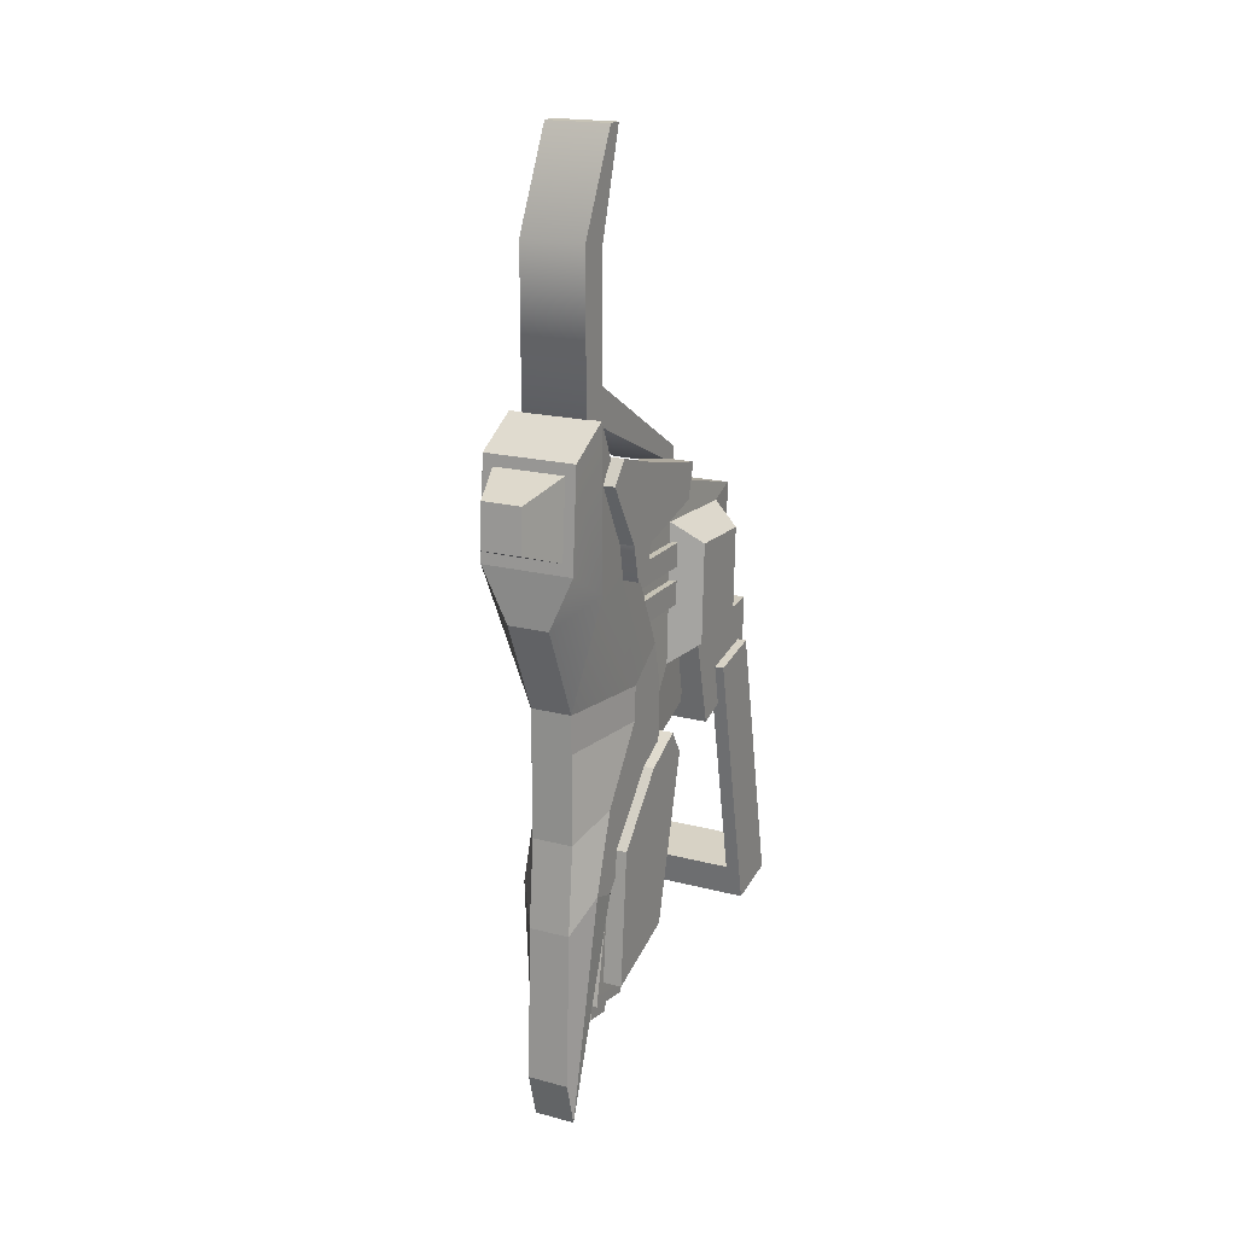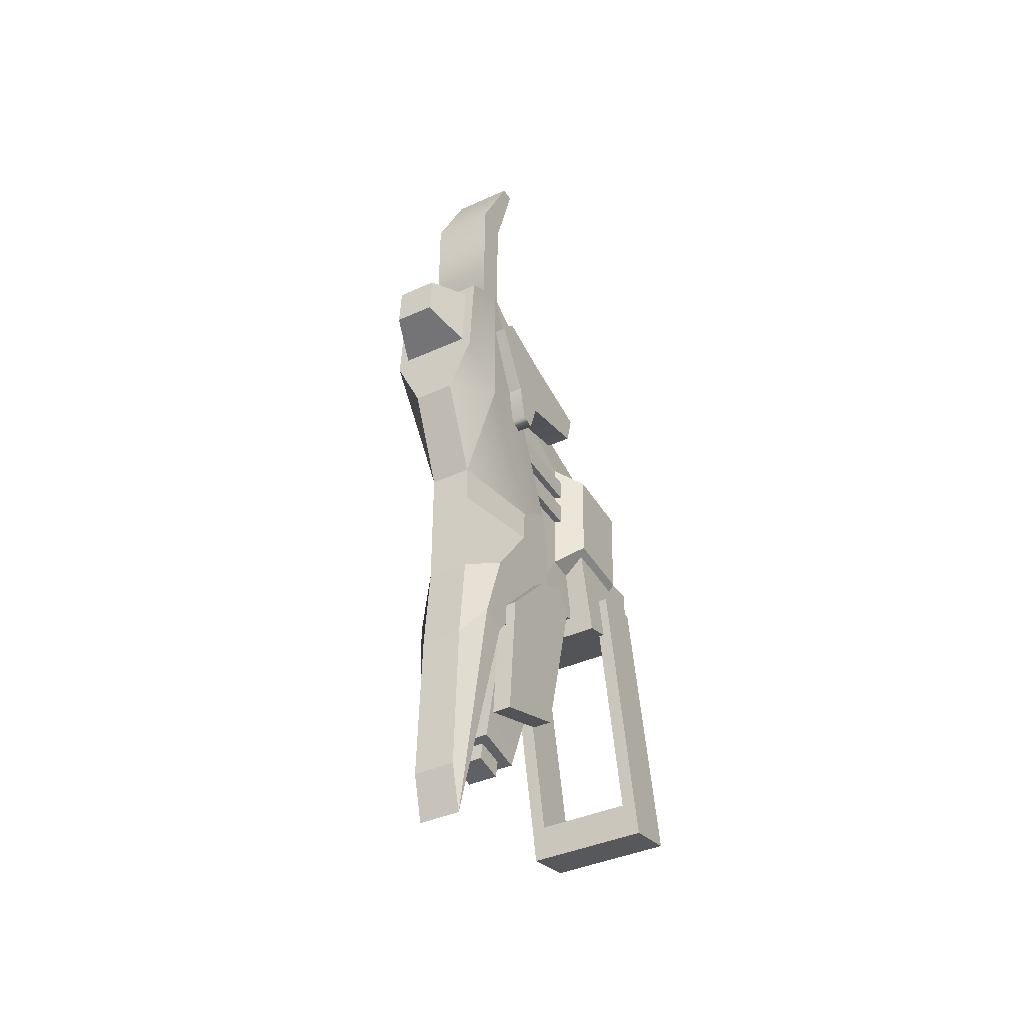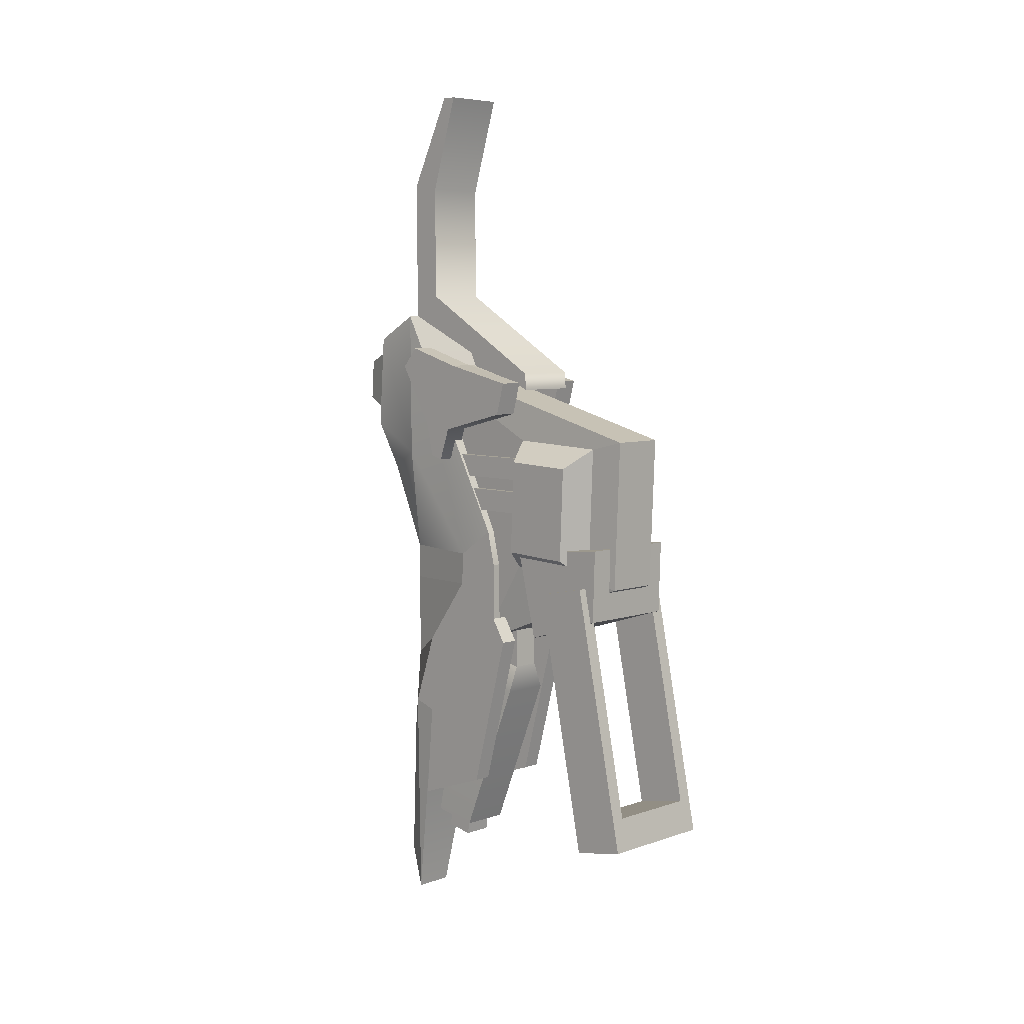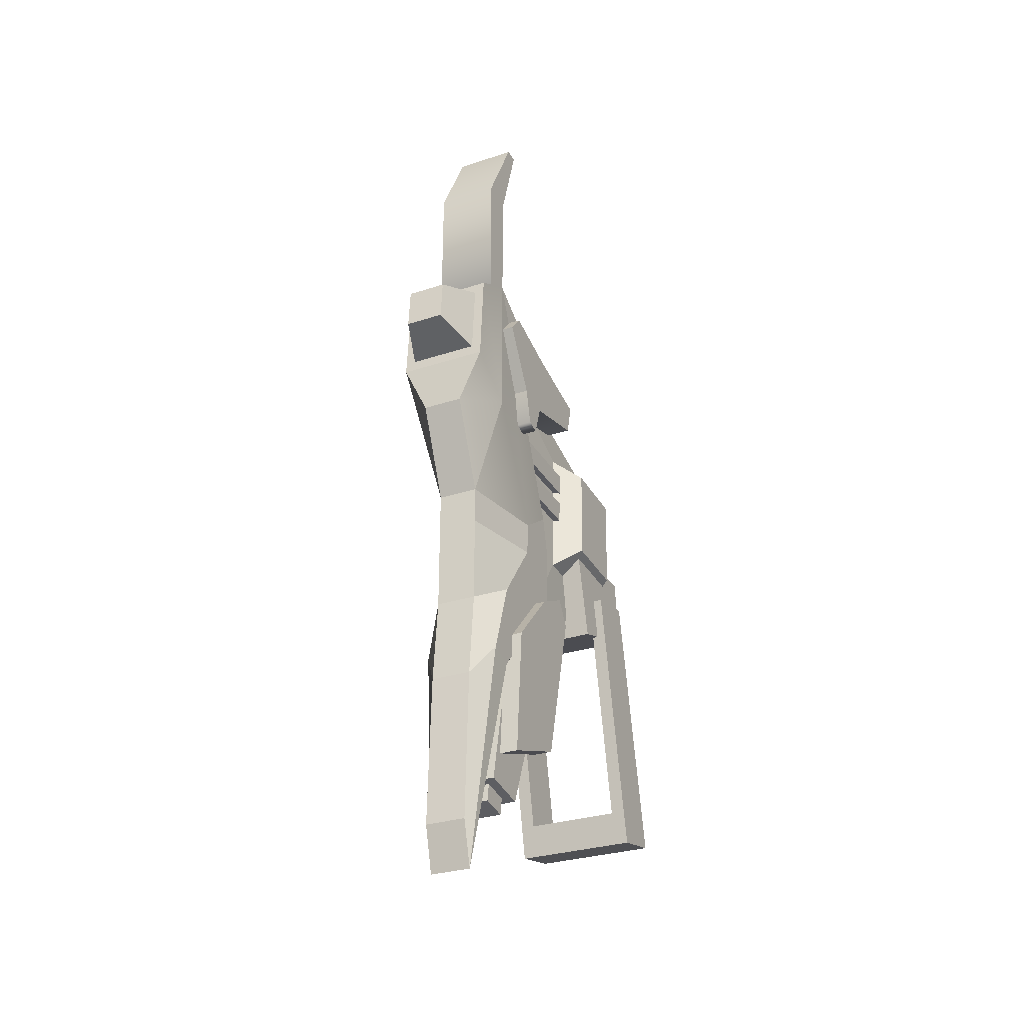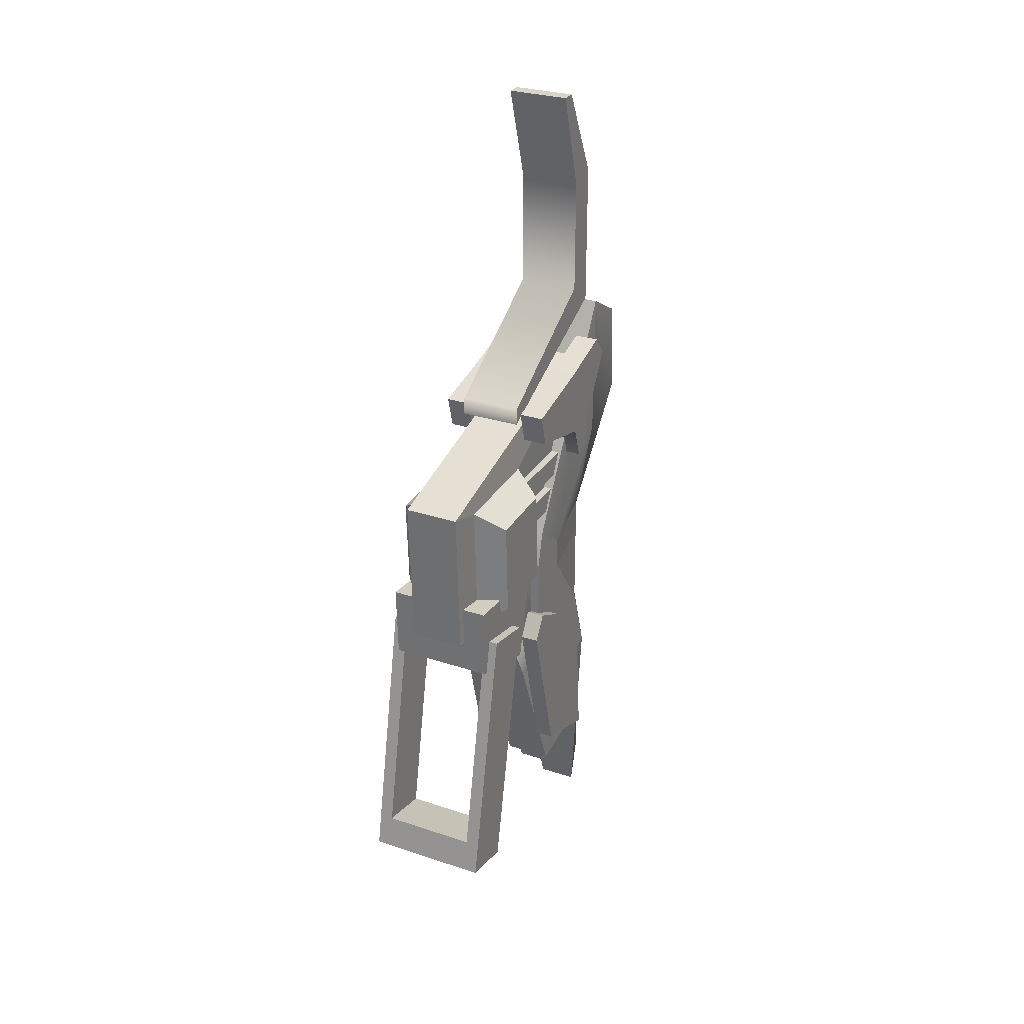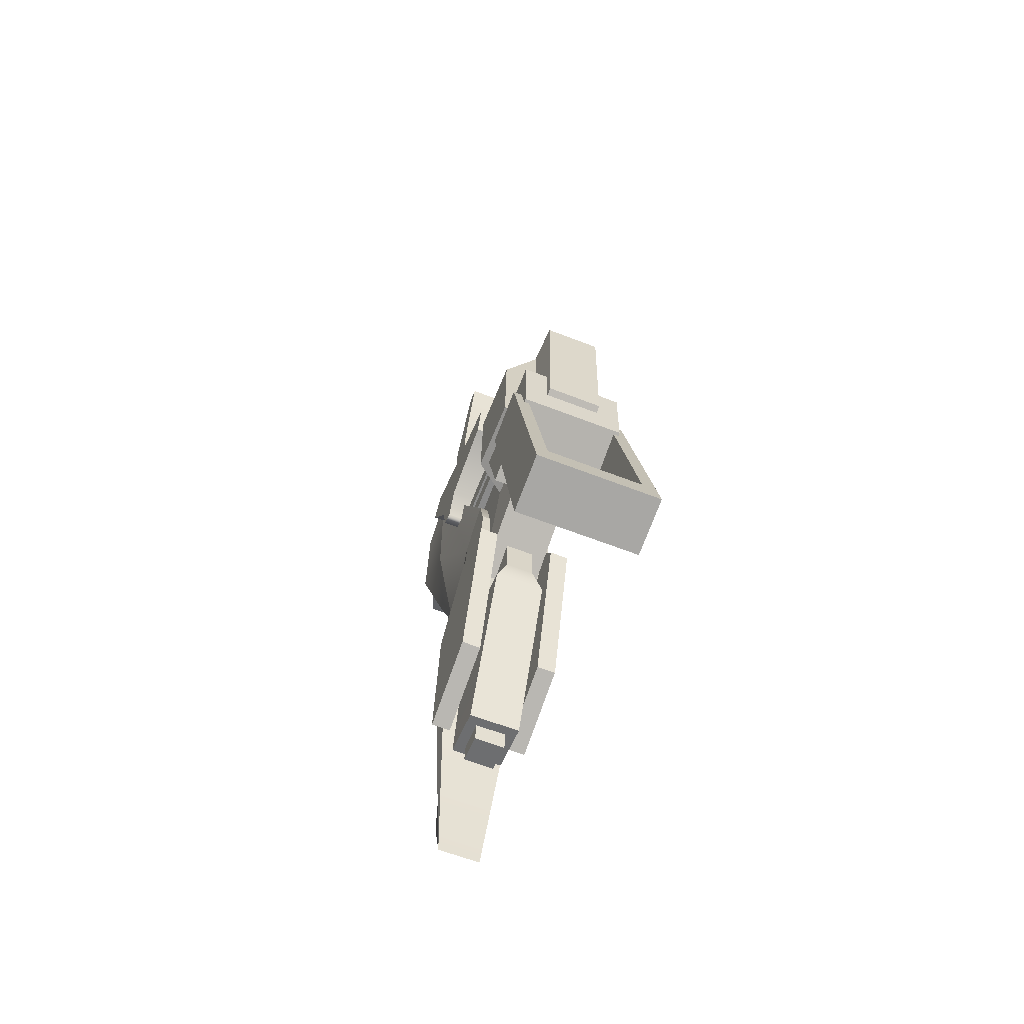
<metadata>
{"format":"obj","ext":"obj","renderer":"f3d","projection":"perspective","resolution":1024,"background":"white","views":[{"elev":18.9,"azim":-153.4,"up":"+Z"},{"elev":-40.0,"azim":-150.7,"up":"+Z"},{"elev":6.5,"azim":-44.8,"up":"+Z"},{"elev":-30.3,"azim":-154.6,"up":"+Z"},{"elev":29.2,"azim":26.1,"up":"+Z"},{"elev":-63.4,"azim":-21.4,"up":"+Z"}]}
</metadata>
<code>
v 0.05037 1.206 -0.8249
v 0.05335 1.493 -1.575
v 0.05037 1.413 -0.7837
v 0.05335 1.598 -1.558
v -0.05037 1.413 -0.7838
v -0.05336 1.598 -1.558
v -0.05037 1.206 -0.8249
v -0.05336 1.493 -1.575
v -0.04015 1.506 -1.573
v 0.04014 1.506 -1.573
v -0.04015 1.585 -1.56
v 0.04014 1.585 -1.56
v -0.05336 1.482 -1.51
v -0.05336 1.587 -1.493
v 0.05335 1.587 -1.493
v 0.05335 1.482 -1.51
v -0.08906 1.447 -1.516
v -0.08906 1.623 -1.487
v 0.08906 1.623 -1.487
v 0.08906 1.447 -1.516
v -0.08906 1.208 -0.9238
v -0.08906 1.486 -0.8511
v 0.08906 1.486 -0.8511
v 0.08906 1.208 -0.9238
v -0.05037 1.206 -0.4493
v 0.05037 1.206 -0.4493
v 0.05037 1.298 -0.4082
v -0.05037 1.298 -0.4082
v 0.1121 1.502 1.446
v 0.1121 1.095 0.2951
v 0.1121 1.556 1.446
v -0.1121 1.556 1.446
v -0.1121 1.502 1.446
v -0.1121 1.095 0.2951
v 0.1121 1.723 1.112
v 0.1121 1.613 1.089
v -0.1121 1.613 1.089
v -0.1121 1.723 1.112
v -0.1121 1.613 0.6607
v 0.1121 1.613 0.6607
v 0.1121 1.723 0.5807
v -0.1121 1.723 0.5807
v -0.1121 1.1 0.3585
v 0.1121 1.1 0.3585
v 0.2204 0.7038 -0.4357
v 0.2204 0.5032 -1.408
v 0.2204 0.9018 -0.4765
v 0.2204 0.7012 -1.448
v -0.2204 0.9018 -0.4765
v -0.2204 0.7012 -1.448
v -0.2204 0.7038 -0.4357
v -0.2204 0.5032 -1.408
v 0.1698 0.877 -0.5964
v 0.1698 0.7259 -1.328
v -0.1698 0.7259 -1.328
v -0.1698 0.877 -0.5964
v -0.1698 0.6791 -0.5556
v -0.1698 0.528 -1.288
v 0.1698 0.528 -1.288
v 0.1698 0.6791 -0.5556
v 0.2008 1.571 0.1502
v 0.2008 1.417 0.3843
v 0.2008 1.705 0.3744
v 0.2008 1.641 0.4495
v 0.1112 1.705 0.3744
v 0.1112 1.641 0.4495
v 0.1112 1.571 0.1502
v 0.1112 1.417 0.3843
v 0.1112 1.165 0.1993
v 0.1112 1.132 0.3211
v 0.2008 1.132 0.3211
v 0.2008 1.165 0.1993
v 0.2008 1.541 0.02032
v 0.1112 1.541 0.02032
v 0.1112 1.489 0.006683
v 0.2008 1.489 0.006683
v 0.1112 1.447 0.1291
v 0.2008 1.447 0.1291
v -0.2008 1.571 0.1502
v -0.2008 1.417 0.3843
v -0.2008 1.705 0.3744
v -0.2008 1.641 0.4495
v -0.1112 1.705 0.3744
v -0.1112 1.641 0.4495
v -0.1112 1.571 0.1502
v -0.1112 1.417 0.3843
v -0.1112 1.165 0.1993
v -0.1112 1.132 0.3211
v -0.2008 1.132 0.3211
v -0.2008 1.165 0.1993
v -0.2008 1.541 0.02032
v -0.1112 1.541 0.02031
v -0.1112 1.489 0.006683
v -0.2008 1.489 0.006683
v -0.1112 1.447 0.1291
v -0.2008 1.447 0.1291
v -0.1738 1.314 -1.29
v -0.1738 1.363 -0.6909
v -0.1738 1.609 -1.395
v -0.1738 1.569 -0.9142
v -0.1076 1.609 -1.395
v -0.1076 1.569 -0.9142
v -0.1076 1.314 -1.29
v -0.1076 1.363 -0.6909
v -0.1076 1.159 -0.7044
v -0.1076 1.215 -0.615
v -0.1738 1.215 -0.615
v -0.1739 1.159 -0.7044
v 0.1076 1.314 -1.29
v 0.1076 1.363 -0.6909
v 0.1076 1.609 -1.395
v 0.1076 1.569 -0.9142
v 0.1738 1.609 -1.395
v 0.1738 1.569 -0.9142
v 0.1738 1.314 -1.29
v 0.1738 1.363 -0.6909
v 0.1738 1.159 -0.7044
v 0.1738 1.215 -0.615
v 0.1076 1.215 -0.615
v 0.1076 1.159 -0.7044
v 0.1608 1.715 0.5786
v 0.07299 1.762 -0.3778
v 0.1608 1.883 0.4837
v 0.07299 1.903 -0.05352
v -0.1608 1.883 0.4837
v -0.07299 1.903 -0.05352
v -0.1608 1.715 0.5786
v -0.07299 1.762 -0.3778
v -0.1369 1.282 -0.2752
v 0.1369 1.282 -0.2752
v 0.1369 1.251 -0.4065
v -0.1369 1.251 -0.4065
v 0.1369 1.251 -0.639
v -0.1369 1.251 -0.639
v -0.07299 1.791 -1.147
v 0.07299 1.791 -1.147
v 0.1369 1.617 -1.054
v -0.1369 1.617 -1.054
v -0.07299 1.812 -1.698
v 0.07299 1.812 -1.698
v -0.1369 1.428 -0.3778
v -0.1369 1.434 -0.501
v -0.1369 1.616 -0.7488
v -0.1369 1.709 -1.025
v -0.07299 1.768 -1.86
v 0.07299 1.768 -1.86
v 0.1369 1.709 -1.025
v 0.1369 1.616 -0.7488
v 0.1369 1.434 -0.501
v 0.1369 1.428 -0.3778
v 0.07299 1.762 -0.5133
v -0.07299 1.762 -0.5133
v 0.07299 1.762 -0.8335
v -0.07299 1.762 -0.8335
v -0.1369 1.492 -0.9028
v 0.1369 1.492 -0.9028
v -0.1608 1.711 0.02221
v -0.1608 1.908 0.1349
v 0.1608 1.908 0.1349
v 0.1608 1.711 0.02221
v 0.1245 1.886 0.4443
v 0.1245 1.906 0.1744
v -0.1245 1.906 0.1744
v -0.1245 1.886 0.4443
v 0.07002 2.055 0.3852
v 0.07002 2.066 0.2334
v -0.07003 2.066 0.2334
v -0.07002 2.055 0.3852
v -0.1001 0.6366 -0.4456
v -0.1001 0.6135 0.1136
v -0.1001 1.343 -0.7305
v -0.1001 1.758 0.4141
v 0.1001 1.343 -0.7305
v 0.1001 1.758 0.4141
v 0.1001 0.6366 -0.4456
v 0.1001 0.6135 0.1136
v -0.1105 0.7607 -0.4176
v -0.1105 0.7405 0.082
v -0.1105 1.113 0.09702
v -0.1105 1.133 -0.4026
v 0.1105 1.133 -0.4026
v 0.1105 1.113 0.09702
v 0.1105 0.7405 0.082
v 0.1105 0.7607 -0.4176
v -0.2139 0.8126 -0.3417
v -0.2139 0.7984 0.01052
v -0.2139 1.061 0.02111
v -0.2139 1.075 -0.3311
v 0.2139 1.075 -0.3311
v 0.2139 1.061 0.02111
v 0.2139 0.7984 0.01052
v 0.2139 0.8126 -0.3417
v 0.1334 1.083 -0.1908
v 0.1334 1.083 -0.1068
v 0.1334 1.494 -0.1908
v 0.1334 1.494 -0.1068
v 0.04944 1.494 -0.1908
v 0.04944 1.494 -0.1068
v 0.04944 1.083 -0.1908
v 0.04944 1.083 -0.1068
v 0.1334 1.083 -0.05808
v 0.1334 1.083 0.02592
v 0.1334 1.494 -0.05808
v 0.1334 1.494 0.02592
v 0.04944 1.494 -0.05808
v 0.04944 1.494 0.02592
v 0.04944 1.083 -0.05808
v 0.04944 1.083 0.02592
v -0.1334 1.083 -0.1908
v -0.1334 1.083 -0.1068
v -0.1334 1.494 -0.1908
v -0.1334 1.494 -0.1068
v -0.04944 1.494 -0.1908
v -0.04944 1.494 -0.1068
v -0.04944 1.083 -0.1908
v -0.04944 1.083 -0.1068
v -0.1334 1.083 -0.05808
v -0.1334 1.083 0.02592
v -0.1334 1.494 -0.05808
v -0.1334 1.494 0.02592
v -0.04944 1.494 -0.05808
v -0.04944 1.494 0.02592
v -0.04944 1.083 -0.05808
v -0.04944 1.083 0.02592
v -0.1888 0.6654 -0.5609
v -0.1888 0.6565 -0.2899
v -0.1888 0.9737 -0.6575
v -0.1888 1.055 -0.327
v 0.1888 0.9737 -0.6575
v 0.1888 1.055 -0.327
v 0.1888 0.6654 -0.5609
v 0.1888 0.6565 -0.2899
f 15 16 2 4
f 14 15 4 6
f 13 14 6 8
f 16 13 8 2
f 10 9 11 12
f 25 26 27 28
f 2 8 9 10
f 8 6 11 9
f 6 4 12 11
f 4 2 10 12
f 17 18 14 13
f 18 19 15 14
f 19 20 16 15
f 20 17 13 16
f 21 22 18 17
f 22 23 19 18
f 23 24 20 19
f 24 21 17 20
f 5 22 21 7
f 3 23 22 5
f 1 24 23 3
f 7 21 24 1
f 7 1 26 25
f 1 3 27 26
f 3 5 28 27
f 5 7 25 28
f 36 40 41 35
f 35 41 42 38
f 38 42 39 37
f 37 39 40 36
f 33 29 31 32
f 29 36 35 31
f 33 37 36 29
f 32 38 37 33
f 31 35 38 32
f 40 39 43 44
f 41 40 44 30
f 34 42 41 30
f 43 39 42 34
f 44 43 34 30
f 45 46 48 47
f 49 50 52 51
f 46 52 50 48
f 51 45 47 49
f 47 48 54 53
f 48 50 55 54
f 50 49 56 55
f 49 47 53 56
f 51 52 58 57
f 52 46 59 58
f 46 45 60 59
f 45 51 57 60
f 55 56 57 58
f 56 53 60 57
f 55 58 59 54
f 54 59 60 53
f 61 63 64 62
f 63 65 66 64
f 65 67 68 66
f 69 72 71 70
f 62 64 66 68
f 67 65 63 61
f 77 69 70 68 67 74 75
f 68 70 71 62
f 62 71 72 78 76 73 61
f 73 76 75 74
f 61 73 74 67
f 76 78 77 75
f 78 72 69 77
f 79 80 82 81
f 81 82 84 83
f 83 84 86 85
f 87 88 89 90
f 80 86 84 82
f 85 79 81 83
f 95 93 92 85 86 88 87
f 86 80 89 88
f 80 79 91 94 96 90 89
f 91 92 93 94
f 79 85 92 91
f 94 93 95 96
f 96 95 87 90
f 97 98 100 99
f 99 100 102 101
f 101 102 104 103
f 105 106 107 108
f 98 104 102 100
f 103 97 99 101
f 103 104 106 105
f 104 98 107 106
f 98 97 108 107
f 97 103 105 108
f 109 110 112 111
f 111 112 114 113
f 113 114 116 115
f 117 118 119 120
f 110 116 114 112
f 115 109 111 113
f 115 116 118 117
f 116 110 119 118
f 110 109 120 119
f 109 115 117 120
f 159 160 122 124
f 158 159 124 126
f 157 158 126 128
f 122 128 126 124
f 127 121 123 125
f 141 157 128
f 122 160 150
f 122 151 152 128
f 149 150 130 131
f 129 141 142 132
f 152 151 153 154
f 148 149 131 133
f 131 132 134 133
f 132 142 143 134
f 135 136 140 139
f 146 147 137
f 138 144 145
f 145 144 135 139
f 139 140 146 145
f 136 147 146 140
f 136 135 154 153
f 141 128 152 142
f 143 142 152 154
f 144 143 154 135
f 147 136 153 148
f 149 148 153 151
f 150 149 151 122
f 138 137 156 155
f 138 145 146 137
f 155 156 133 134
f 137 147 148 133 156
f 134 143 144 138 155
f 127 157 141 129
f 125 158 157 127
f 165 166 167 168
f 121 160 159 123
f 150 160 121 130
f 123 159 162 161
f 159 158 163 162
f 158 125 164 163
f 125 123 161 164
f 161 162 166 165
f 162 163 167 166
f 163 164 168 167
f 164 161 165 168
f 121 127 129 130
f 130 129 132 131
f 185 186 187 188
f 171 172 174 173
f 189 190 191 192
f 175 176 170 169
f 170 176 174 172
f 175 169 171 173
f 169 170 178 177
f 170 172 179 178
f 172 171 180 179
f 171 169 177 180
f 173 174 182 181
f 174 176 183 182
f 176 175 184 183
f 175 173 181 184
f 177 178 186 185
f 178 179 187 186
f 179 180 188 187
f 180 177 185 188
f 181 182 190 189
f 182 183 191 190
f 183 184 192 191
f 184 181 189 192
f 193 195 196 194
f 194 196 198 200
f 199 197 195 193
f 201 203 204 202
f 202 204 206 208
f 207 205 203 201
f 209 210 212 211
f 210 216 214 212
f 215 209 211 213
f 217 218 220 219
f 218 224 222 220
f 223 217 219 221
f 225 226 228 227
f 227 228 230 229
f 229 230 232 231
f 231 232 226 225
f 226 232 230 228
f 231 225 227 229

</code>
